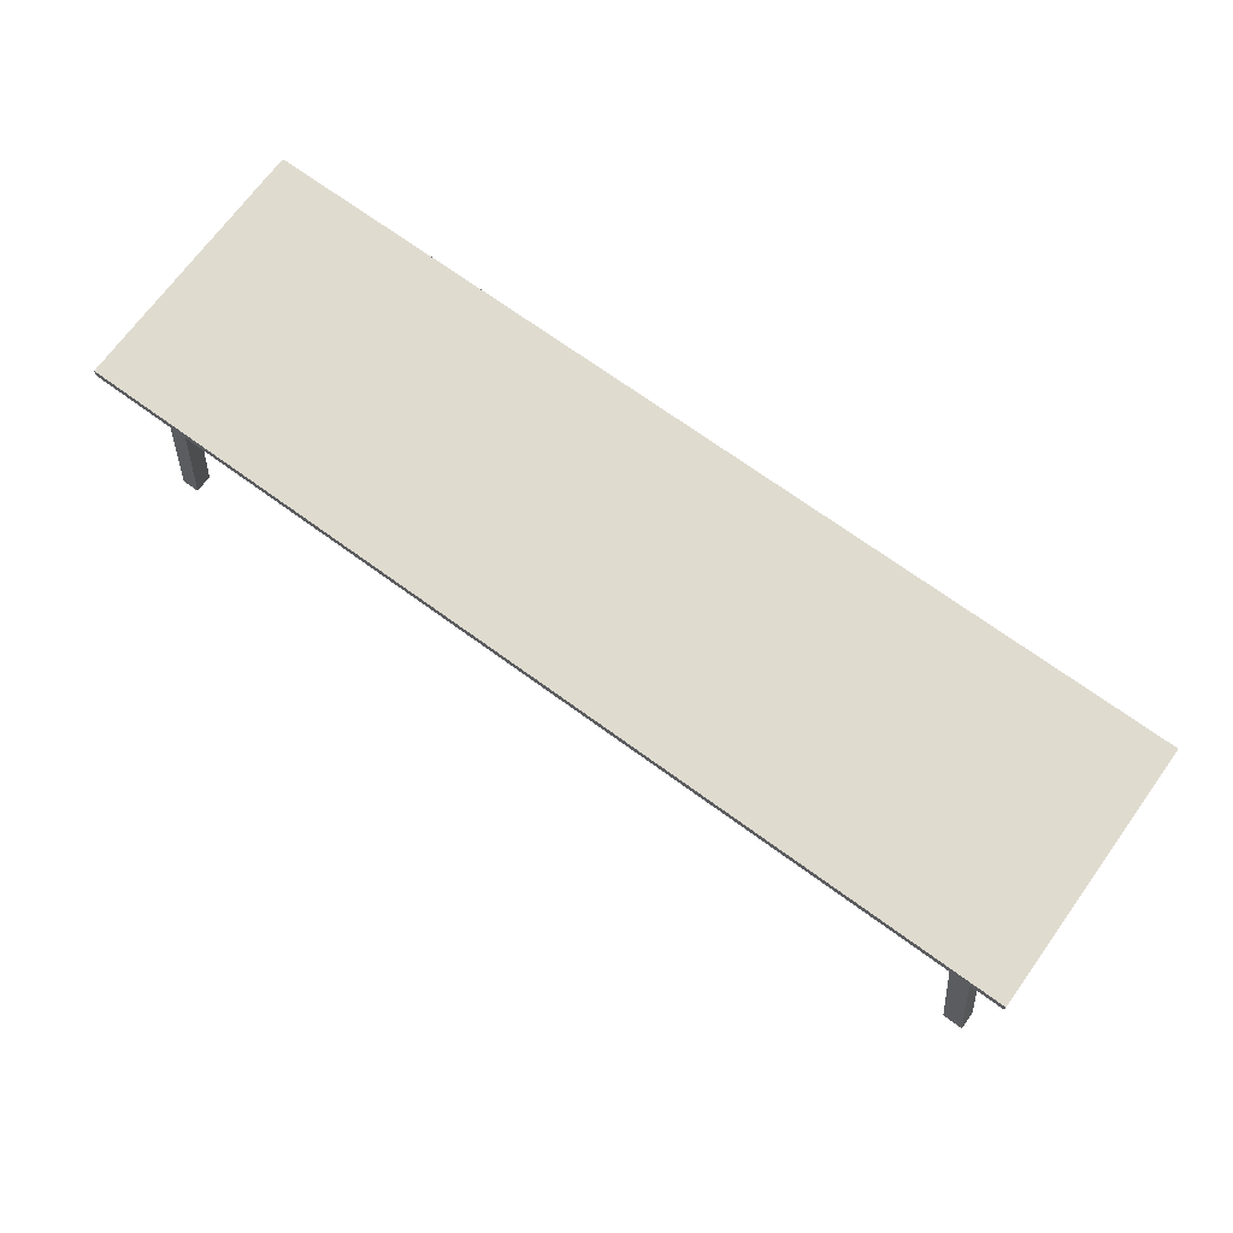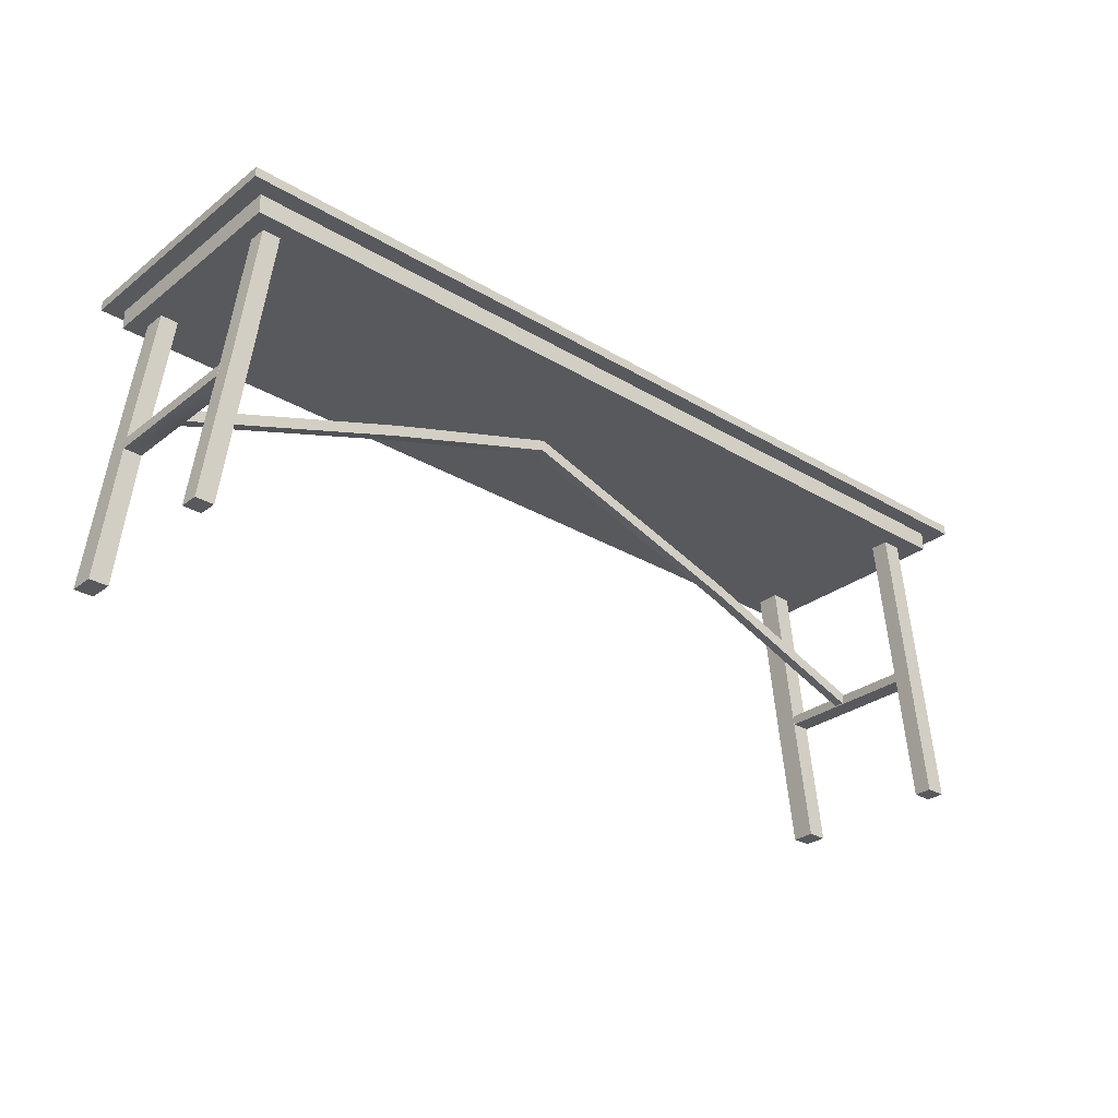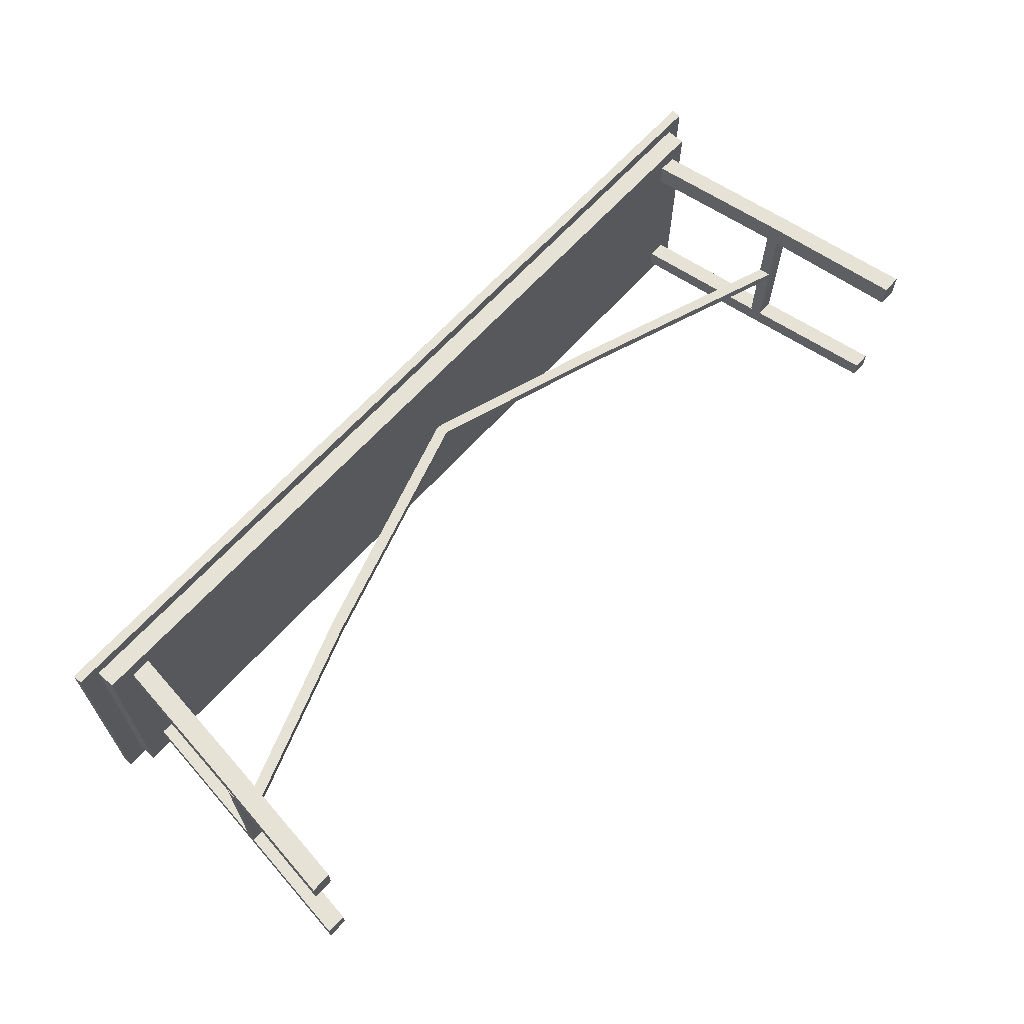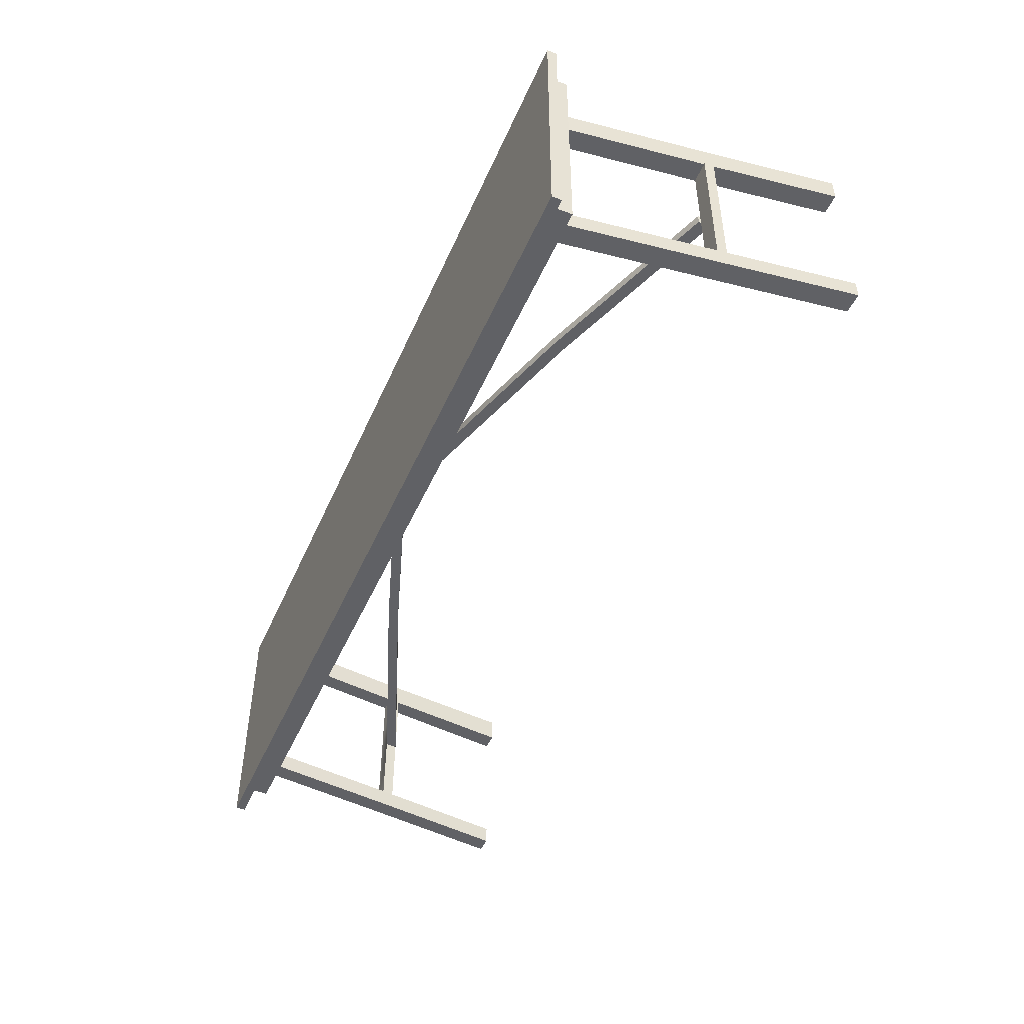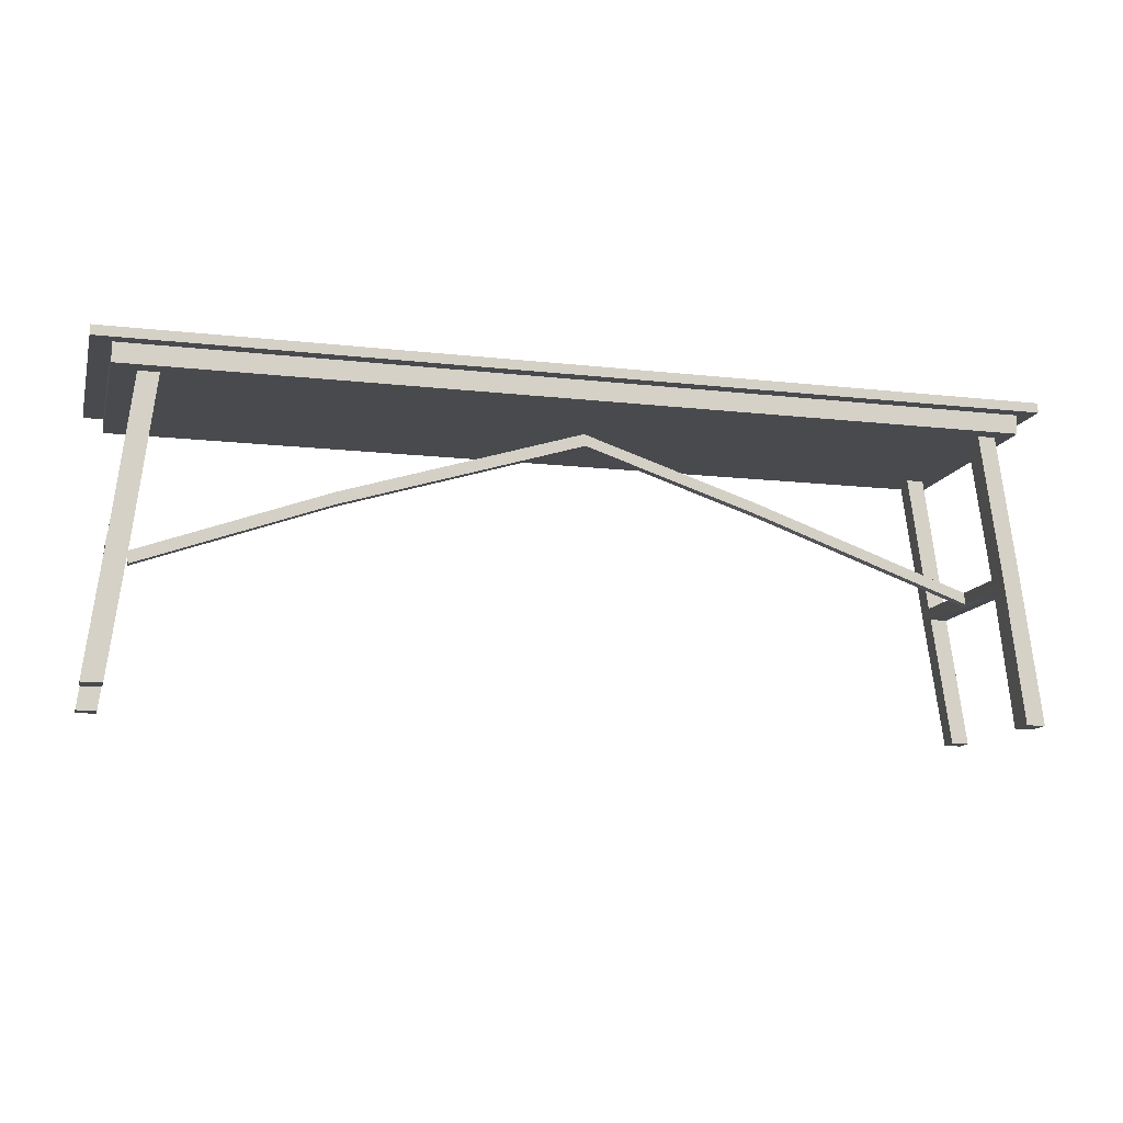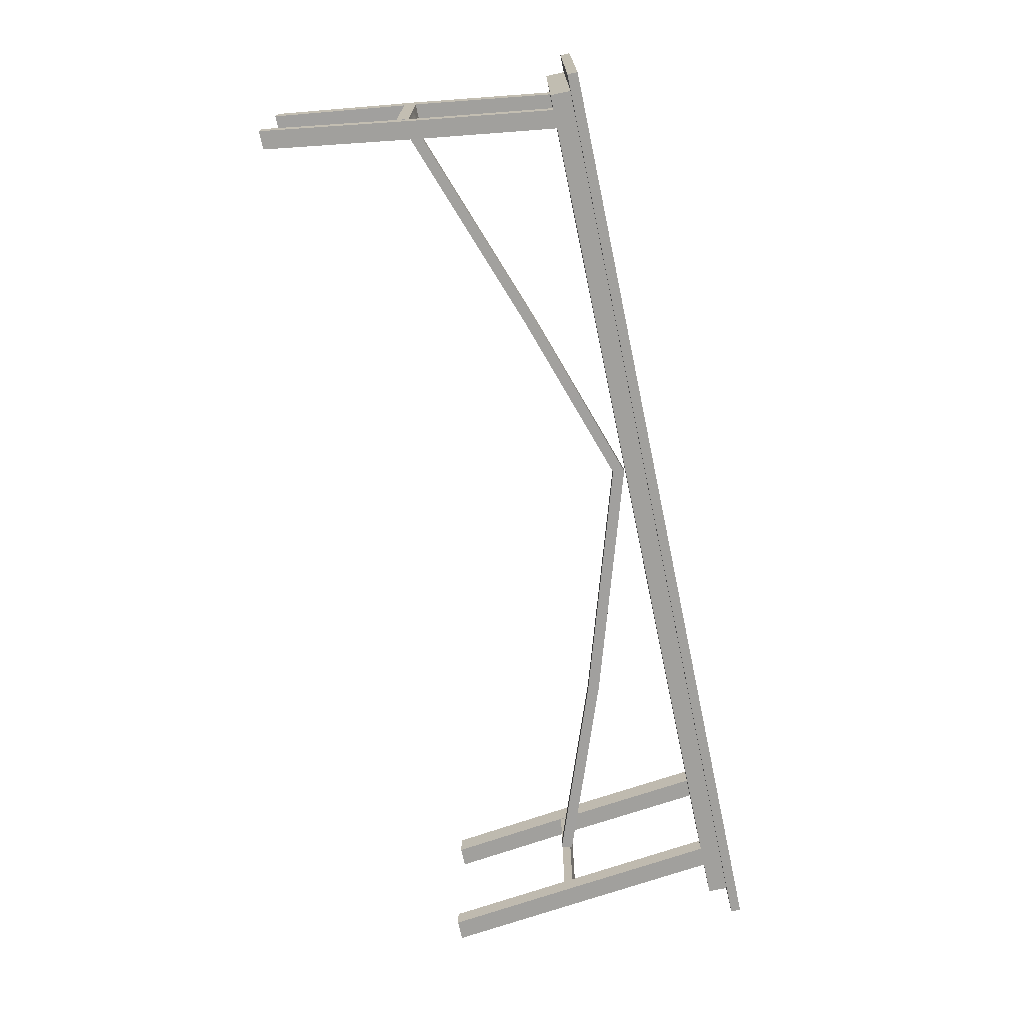
<metadata>
{"format":"obj","ext":"obj","renderer":"f3d","projection":"perspective","resolution":1024,"background":"white","views":[{"elev":70.5,"azim":-144.0,"up":"+Y"},{"elev":-29.2,"azim":138.5,"up":"+Y"},{"elev":64.0,"azim":-48.4,"up":"+Z"},{"elev":-47.1,"azim":-113.0,"up":"+Z"},{"elev":-13.1,"azim":-14.5,"up":"+Y"},{"elev":-71.7,"azim":101.9,"up":"+Z"}]}
</metadata>
<code>
g default
v -100.7 59.07 210.3
v 77.55 59.07 210.3
v -100.7 60.97 210.3
v 77.55 60.97 210.3
v -100.7 60.97 160.8
v 77.55 60.97 160.8
v -100.7 59.07 160.8
v 77.55 59.07 160.8
v -92.25 59.07 160.8
v -92.25 59.07 210.3
v -92.25 60.97 210.3
v -92.25 60.97 160.8
v 77.55 59.07 164.2
v -92.25 59.07 164.2
v -100.7 59.07 164.2
v -100.7 60.97 164.2
v -92.25 60.97 164.2
v 77.55 60.97 164.2
v 77.55 60.97 207.7
v -92.25 60.97 207.7
v -100.7 60.97 207.7
v -100.7 59.07 207.7
v -92.25 59.07 207.7
v 77.55 59.07 207.7
v 74.22 59.07 210.3
v 74.22 60.97 210.3
v 74.22 60.97 207.7
v 74.22 60.97 164.2
v 74.22 60.97 160.8
v 74.22 59.07 160.8
v 74.22 59.07 164.2
v 74.22 59.07 207.7
v 71.11 59.07 210.3
v 71.11 60.97 210.3
v 71.11 60.97 207.7
v 71.11 60.97 164.2
v 71.11 60.97 160.8
v 71.11 59.07 160.8
v 71.11 59.07 164.2
v 71.11 59.07 207.7
v -100.7 59.07 204.3
v -100.7 60.97 204.3
v -92.25 60.97 204.3
v 71.11 60.97 204.3
v 74.22 60.97 204.3
v 77.55 60.97 204.3
v 77.55 59.07 204.3
v 74.22 59.07 204.3
v 74.22 60.97 167.6
v 71.11 60.97 167.6
v -92.25 60.97 167.6
v -100.7 60.97 167.6
v -100.7 59.07 167.6
v 74.22 59.07 167.6
v 77.55 59.07 167.6
v 77.55 60.97 167.6
v -100.7 59.07 186.9
v -100.7 60.97 186.9
v -92.25 60.97 186.9
v 71.11 60.97 186.9
v 74.22 60.97 186.9
v 77.55 60.97 186.9
v 77.55 59.07 186.9
v 74.22 59.07 186.9
v -96.85 59.07 160.8
v -96.85 59.07 164.2
v -96.85 59.07 167.6
v -96.85 59.07 186.9
v -96.85 59.07 204.3
v -96.85 59.07 207.7
v -96.85 59.07 210.3
v -96.85 60.97 210.3
v -96.85 60.97 207.7
v -96.85 60.97 204.3
v -96.85 60.97 186.9
v -96.85 60.97 167.6
v -96.85 60.97 164.2
v -96.85 60.97 160.8
v -92.25 55.31 167.6
v 71.11 55.31 167.6
v 71.11 55.31 186.9
v -92.25 55.31 186.9
v 74.22 55.31 167.6
v 74.22 55.31 186.9
v 71.11 55.31 204.3
v 71.11 55.31 207.7
v 74.22 55.31 204.3
v 74.22 55.31 207.7
v -92.25 55.31 204.3
v -92.25 55.31 207.7
v 71.11 55.31 164.2
v -92.25 55.31 164.2
v 74.22 55.31 164.2
v -96.85 55.31 164.2
v -96.85 55.31 167.6
v -96.85 55.31 186.9
v -96.85 55.31 204.3
v -96.85 55.31 207.7
v -88.32 60.97 204.3
v -88.32 60.97 186.9
v -88.32 60.97 167.6
v -88.32 60.97 164.2
v -88.32 60.97 160.8
v -88.32 59.07 160.8
v -88.32 59.07 164.2
v -88.32 55.31 164.2
v -88.32 55.31 167.6
v -88.32 55.31 186.9
v -88.32 55.31 204.3
v -88.32 55.31 207.7
v -88.32 59.07 207.7
v -88.32 59.07 210.3
v -88.32 60.97 210.3
v -88.32 60.97 207.7
v -96.85 55.31 199.7
v -96.85 59.07 199.7
v -100.7 59.07 199.7
v -100.7 60.97 199.7
v -96.85 60.97 199.7
v -92.25 60.97 199.7
v -88.32 60.97 199.7
v 71.11 60.97 199.7
v 74.22 60.97 199.7
v 77.55 60.97 199.7
v 77.55 59.07 199.7
v 74.22 59.07 199.7
v 74.22 55.31 199.7
v 71.11 55.31 199.7
v -88.32 55.31 199.7
v -92.25 55.31 199.7
v -96.85 55.31 171.1
v -96.85 59.07 171.1
v -100.7 59.07 171.1
v -100.7 60.97 171.1
v -96.85 60.97 171.1
v -92.25 60.97 171.1
v -88.32 60.97 171.1
v 71.11 60.97 171.1
v 74.22 60.97 171.1
v 77.55 60.97 171.1
v 77.55 59.07 171.1
v 74.22 59.07 171.1
v 74.22 55.31 171.1
v 71.11 55.31 171.1
v -88.32 55.31 171.1
v -92.25 55.31 171.1
v 67.64 55.31 207.7
v 67.64 59.07 207.7
v 67.64 59.07 210.3
v 67.64 60.97 210.3
v 67.64 60.97 207.7
v 67.64 60.97 204.3
v 67.64 60.97 199.7
v 67.64 60.97 186.9
v 67.64 60.97 171.1
v 67.64 60.97 167.6
v 67.64 60.97 164.2
v 67.64 60.97 160.8
v 67.64 59.07 160.8
v 67.64 59.07 164.2
v 67.64 55.31 164.2
v 67.64 55.31 167.6
v 67.64 55.31 171.1
v 67.64 55.31 186.9
v 67.64 55.31 199.7
v 67.64 55.31 204.3
v -91.87 25.94 199.7
v -95.8 25.94 199.7
v -91.87 25.94 204.3
v -95.8 25.94 204.3
v -95.23 0.07191 199.7
v -99.15 0.07191 199.7
v -95.23 0.07191 204.3
v -99.15 0.07191 204.3
v 71.36 27.91 199.7
v 71.36 27.91 204.3
v 74.82 27.91 199.7
v 74.82 27.91 204.3
v 74.74 -0.8797 199.6
v 74.74 -0.8797 204.5
v 78.44 -0.8797 199.6
v 78.44 -0.8797 204.5
v 71.09 29.59 167.6
v 71.09 29.59 171.1
v 74.55 29.59 167.6
v 74.55 29.59 171.1
v 75.26 0.1315 167.6
v 75.26 0.1315 171.1
v 78.72 0.1315 167.6
v 78.72 0.1315 171.1
v -96.08 24.69 167.6
v -92.16 24.69 167.6
v -92.16 24.69 171.1
v -96.08 24.69 171.1
v -99.19 0.2499 167.6
v -95.27 0.2499 167.6
v -95.27 0.2499 171.1
v -99.19 0.2499 171.1
v 75.12 25.58 199.7
v 71.63 25.58 199.7
v 71.63 25.58 204.3
v 75.12 25.58 204.3
v 74.82 28.06 170.9
v 71.36 28.06 170.9
v 75.12 25.74 170.9
v 71.63 25.74 170.9
v -91.93 26.5 171.1
v -91.93 26.5 167.6
v -95.86 26.5 167.6
v -95.86 26.5 171.1
v -95.86 26.5 200.8
v -91.93 26.5 200.8
v -96.08 24.69 200.8
v -92.16 24.69 200.8
v 74.82 27.97 187.5
v 71.36 27.97 187.5
v 71.63 25.65 187.5
v 75.12 25.65 187.5
v 74.82 27.98 185.6
v 71.36 27.98 185.6
v 71.63 25.66 185.6
v 75.12 25.66 185.6
v 28.35 43.41 187.4
v 28.62 41.08 187.4
v 28.35 43.42 185.5
v 28.62 41.09 185.5
v -6.95 55.07 187.4
v -6.677 52.75 187.4
v -6.95 55.08 185.5
v -6.677 52.76 185.5
v -54.66 40.33 187.4
v -54.39 38 187.4
v -54.66 40.34 185.5
v -54.39 38.01 185.5
v -91.87 26.9 187.4
v -91.6 24.57 187.4
v -91.87 26.91 185.5
v -91.6 24.58 185.5
g pCube1 group1
f 1 71 72 3
f 16 77 78 5
f 5 78 65 7
f 7 65 66 15
f 18 13 8 6
f 7 15 16 5
f 9 104 105 14
f 11 10 112 113
f 12 17 102 103
f 9 12 103 104
f 23 111 112 10
f 22 70 71 1
f 21 22 1 3
f 3 72 73 21
f 114 20 11 113
f 2 24 19 4
f 101 51 136 137
f 134 135 76 52
f 52 53 133 134
f 53 67 132 133
f 195 196 197 198
f 140 141 55 56
f 26 25 2 4
f 19 27 26 4
f 56 49 139 140
f 29 28 18 6
f 30 29 6 8
f 31 30 8 13
f 142 54 55 141
f 25 32 24 2
f 34 33 25 26
f 27 35 34 26
f 49 50 138 139
f 37 36 28 29
f 38 37 29 30
f 39 38 30 31
f 144 80 83 143
f 33 40 32 25
f 42 41 22 21
f 21 73 74 42
f 114 99 43 20
f 45 44 35 27
f 46 45 27 19
f 19 24 47 46
f 32 48 47 24
f 86 85 87 88
f 89 109 110 90
f 41 69 70 22
f 28 36 50 49
f 102 17 51 101
f 52 76 77 16
f 16 15 53 52
f 15 66 67 53
f 92 106 107 79
f 83 80 91 93
f 55 54 31 13
f 56 55 13 18
f 18 28 49 56
f 58 57 117 118
f 118 119 75 58
f 100 59 120 121
f 61 60 122 123
f 62 61 123 124
f 124 125 63 62
f 126 64 63 125
f 128 81 84 127
f 82 108 129 130
f 57 68 116 117
f 65 9 14 66
f 95 94 92 79
f 146 131 95 79
f 130 115 96 82
f 98 97 89 90
f 71 70 23 10
f 72 71 10 11
f 73 72 11 20
f 74 73 20 43
f 75 119 120 59
f 76 135 136 51
f 77 76 51 17
f 78 77 17 12
f 65 78 12 9
f 54 142 143 83
f 48 32 88 87
f 32 40 86 88
f 111 23 90 110
f 14 105 106 92
f 39 31 93 91
f 31 54 83 93
f 64 126 127 84
f 67 66 94 95
f 66 14 92 94
f 132 67 95 131
f 116 68 96 115
f 70 69 97 98
f 23 70 98 90
f 154 100 121 153
f 156 101 137 155
f 157 102 101 156
f 103 102 157 158
f 104 103 158 159
f 105 104 159 160
f 106 105 160 161
f 107 106 161 162
f 145 107 162 163
f 129 108 164 165
f 110 109 166 147
f 148 111 110 147
f 112 111 148 149
f 113 112 149 150
f 151 114 113 150
f 152 99 114 151
f 69 116 115 97
f 117 116 69 41
f 118 117 41 42
f 42 74 119 118
f 120 119 74 43
f 121 120 43 99
f 153 121 99 152
f 123 122 44 45
f 124 123 45 46
f 46 47 125 124
f 48 126 125 47
f 127 126 48 87
f 85 128 127 87
f 109 129 165 166
f 172 171 173 174
f 97 115 130 89
f 68 132 131 96
f 133 132 68 57
f 134 133 57 58
f 58 75 135 134
f 136 135 75 59
f 137 136 59 100
f 155 137 100 154
f 139 138 60 61
f 140 139 61 62
f 62 63 141 140
f 64 142 141 63
f 143 142 64 84
f 81 144 143 84
f 108 145 163 164
f 146 145 108 82
f 96 131 146 82
f 40 148 147 86
f 149 148 40 33
f 150 149 33 34
f 35 151 150 34
f 44 152 151 35
f 122 153 152 44
f 60 154 153 122
f 138 155 154 60
f 50 156 155 138
f 36 157 156 50
f 158 157 36 37
f 159 158 37 38
f 160 159 38 39
f 161 160 39 91
f 162 161 91 80
f 188 187 189 190
f 164 163 144 81
f 165 164 81 128
f 180 179 181 182
f 147 166 85 86
f 130 129 167 168
f 129 109 169 167
f 109 89 170 169
f 89 130 168 170
f 168 167 171 172
f 167 169 173 171
f 169 170 174 173
f 170 168 172 174
f 166 165 175 176
f 165 128 177 175
f 128 85 178 177
f 85 166 176 178
f 176 175 200 201
f 204 203 205 206
f 177 178 202 199
f 178 176 201 202
f 163 162 183 184
f 162 80 185 183
f 80 144 186 185
f 144 163 184 186
f 184 183 187 188
f 183 185 189 187
f 185 186 190 189
f 186 184 188 190
f 79 107 208 209
f 107 145 207 208
f 145 146 210 207
f 146 79 209 210
f 191 192 196 195
f 192 193 197 196
f 193 194 198 197
f 194 191 195 198
f 200 199 181 179
f 201 200 179 180
f 202 201 180 182
f 199 202 182 181
f 175 177 215 216
f 177 199 218 215
f 199 200 217 218
f 200 175 216 217
f 208 207 193 192
f 209 208 192 191
f 210 209 191 194
f 212 211 213 214
f 207 210 211 212
f 210 194 213 211
f 194 193 214 213
f 193 207 212 214
f 216 215 219 220
f 236 235 237 238
f 218 217 221 222
f 215 218 222 219
f 220 219 203 204
f 221 220 204 206
f 222 221 206 205
f 219 222 205 203
f 217 216 223 224
f 216 220 225 223
f 220 221 226 225
f 221 217 224 226
f 224 223 227 228
f 223 225 229 227
f 225 226 230 229
f 226 224 228 230
f 228 227 231 232
f 227 229 233 231
f 229 230 234 233
f 230 228 232 234
f 232 231 235 236
f 231 233 237 235
f 233 234 238 237
f 234 232 236 238

</code>
